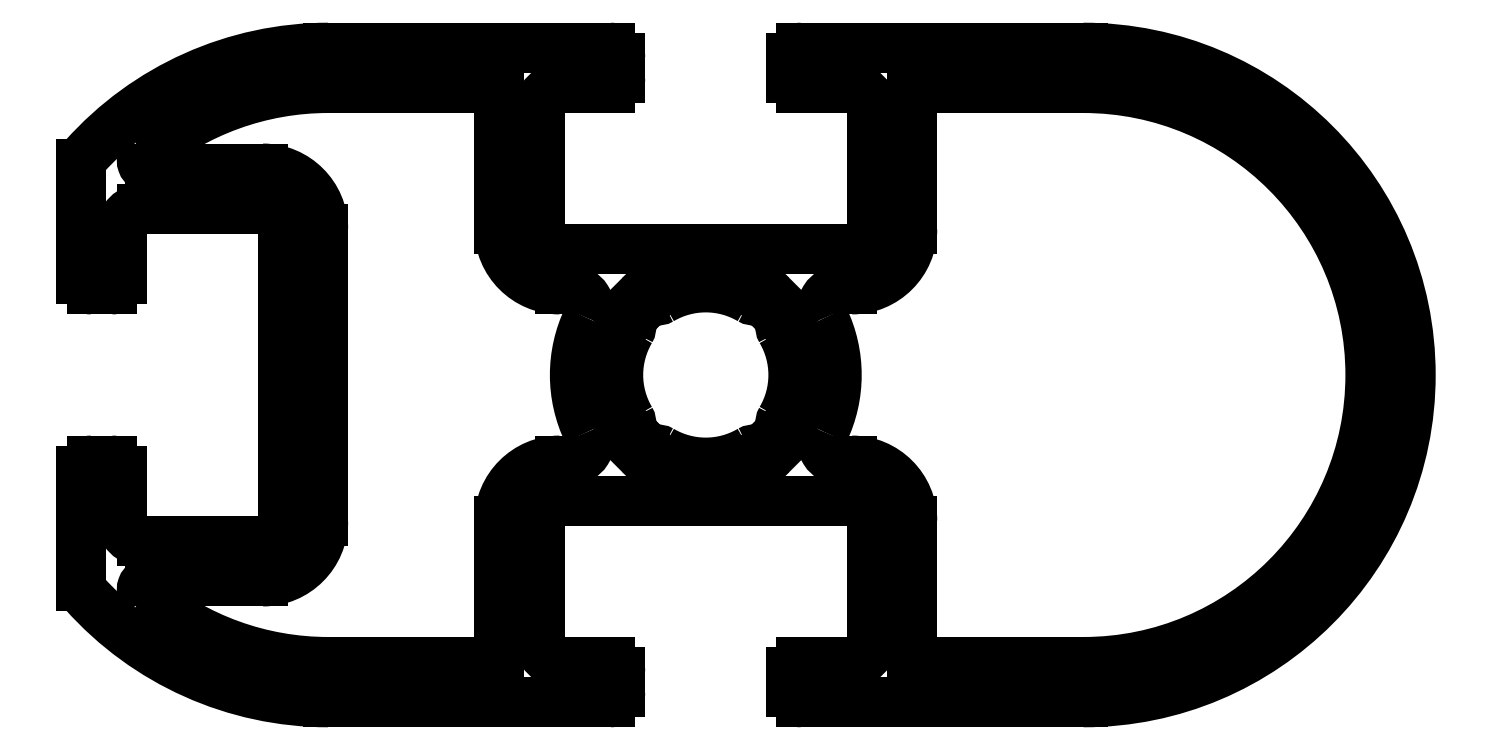
<metadata>
{"format":"dxf","ext":"dxf","renderer":"ezdxf+matplotlib","layout":"modelspace","background":"white","min_lineweight":24,"dpi":150}
</metadata>
<code>
0
SECTION
2
ENTITIES
0
ARC
8
0
10
1726
20
1297
30
0
40
1
50
270
51
0
0
LINE
8
0
10
1726
20
1296
30
0
11
1711
21
1296
31
0
0
LINE
8
0
10
1727
20
1303
30
0
11
1727
21
1297
31
0
0
ARC
8
0
10
1711
20
1297
30
0
40
1
50
180
51
270
0
ARC
8
0
10
1726
20
1303
30
0
40
1
50
0
51
90
0
LINE
8
0
10
1710
20
1297
30
0
11
1710
21
1303
31
0
0
LINE
8
0
10
1723
20
1304
30
0
11
1726
21
1304
31
0
0
ARC
8
0
10
1711
20
1303
30
0
40
1
50
90
51
180
0
ARC
8
0
10
1723
20
1305
30
0
40
0.5
50
180
51
270
0
LINE
8
0
10
1711
20
1304
30
0
11
1714
21
1304
31
0
0
LINE
8
0
10
1723
20
1306
30
0
11
1723
21
1305
31
0
0
ARC
8
0
10
1714
20
1305
30
0
40
0.5
50
270
51
0
0
ARC
8
0
10
1723
20
1306
30
0
40
0.5
50
90
51
180
0
LINE
8
0
10
1714
20
1305
30
0
11
1714
21
1306
31
0
0
LINE
8
0
10
1737
20
1306
30
0
11
1723
21
1306
31
0
0
ARC
8
0
10
1714
20
1306
30
0
40
0.5
50
0
51
90
0
ARC
8
0
10
1737
20
1290
30
0
40
16.25
50
270
51
90
0
LINE
8
0
10
1714
20
1306
30
0
11
1700
21
1306
31
0
0
LINE
8
0
10
1723
20
1274
30
0
11
1737
21
1274
31
0
0
ARC
8
0
10
1700
20
1290
30
0
40
16.25
50
90
51
138.2
0
ARC
8
0
10
1723
20
1274
30
0
40
0.5
50
180
51
270
0
ARC
8
0
10
1688
20
1300
30
0
40
0.5
50
138.2
51
180
0
LINE
8
0
10
1723
20
1275
30
0
11
1723
21
1274
31
0
0
LINE
8
0
10
1688
20
1300
30
0
11
1688
21
1295
31
0
0
ARC
8
0
10
1723
20
1275
30
0
40
0.5
50
90
51
180
0
ARC
8
0
10
1688
20
1295
30
0
40
0.5
50
180
51
270
0
LINE
8
0
10
1726
20
1276
30
0
11
1723
21
1276
31
0
0
LINE
8
0
10
1688
20
1294
30
0
11
1689
21
1294
31
0
0
ARC
8
0
10
1726
20
1277
30
0
40
1
50
270
51
0
0
ARC
8
0
10
1689
20
1295
30
0
40
0.5
50
270
51
0
0
LINE
8
0
10
1727
20
1283
30
0
11
1727
21
1277
31
0
0
LINE
8
0
10
1690
20
1295
30
0
11
1690
21
1297
31
0
0
ARC
8
0
10
1726
20
1283
30
0
40
1
50
0
51
90
0
ARC
8
0
10
1691
20
1297
30
0
40
1
50
90
51
180
0
LINE
8
0
10
1711
20
1284
30
0
11
1726
21
1284
31
0
0
LINE
8
0
10
1691
20
1298
30
0
11
1697
21
1298
31
0
0
ARC
8
0
10
1711
20
1283
30
0
40
1
50
90
51
180
0
ARC
8
0
10
1697
20
1297
30
0
40
1
50
0
51
90
0
LINE
8
0
10
1710
20
1277
30
0
11
1710
21
1283
31
0
0
LINE
8
0
10
1698
20
1297
30
0
11
1698
21
1283
31
0
0
ARC
8
0
10
1711
20
1277
30
0
40
1
50
180
51
270
0
ARC
8
0
10
1697
20
1283
30
0
40
1
50
270
51
0
0
LINE
8
0
10
1714
20
1276
30
0
11
1711
21
1276
31
0
0
LINE
8
0
10
1697
20
1282
30
0
11
1691
21
1282
31
0
0
ARC
8
0
10
1714
20
1275
30
0
40
0.5
50
0
51
90
0
ARC
8
0
10
1691
20
1283
30
0
40
1
50
180
51
270
0
LINE
8
0
10
1714
20
1274
30
0
11
1714
21
1275
31
0
0
LINE
8
0
10
1690
20
1283
30
0
11
1690
21
1285
31
0
0
ARC
8
0
10
1714
20
1274
30
0
40
0.5
50
270
51
0
0
ARC
8
0
10
1689
20
1285
30
0
40
0.5
50
0
51
90
0
LINE
8
0
10
1700
20
1274
30
0
11
1714
21
1274
31
0
0
LINE
8
0
10
1689
20
1286
30
0
11
1688
21
1286
31
0
0
ARC
8
0
10
1700
20
1290
30
0
40
16.25
50
221.8
51
270
0
ARC
8
0
10
1688
20
1285
30
0
40
0.5
50
90
51
180
0
ARC
8
0
10
1688
20
1279
30
0
40
0.5
50
180
51
221.8
0
LINE
8
0
10
1688
20
1285
30
0
11
1688
21
1279
31
0
0
LINE
8
0
10
1700
20
1297
30
0
11
1700
21
1283
31
0
0
ARC
8
0
10
1697
20
1283
30
0
40
3
50
270
51
0
0
ARC
8
0
10
1697
20
1297
30
0
40
3
50
0
51
90
0
LINE
8
0
10
1697
20
1280
30
0
11
1691
21
1280
31
0
0
LINE
8
0
10
1691
20
1300
30
0
11
1697
21
1300
31
0
0
ARC
8
0
10
1691
20
1279
30
0
40
0.4
50
90
51
230.3
0
ARC
8
0
10
1691
20
1300
30
0
40
0.4
50
129.7
51
270
0
ARC
8
0
10
1700
20
1290
30
0
40
14.25
50
230.3
51
270
0
ARC
8
0
10
1700
20
1290
30
0
40
14.25
50
90
51
129.7
0
LINE
8
0
10
1700
20
1276
30
0
11
1708
21
1276
31
0
0
LINE
8
0
10
1708
20
1304
30
0
11
1700
21
1304
31
0
0
ARC
8
0
10
1708
20
1276
30
0
40
0.5
50
270
51
0
0
ARC
8
0
10
1708
20
1304
30
0
40
0.5
50
0
51
90
0
LINE
8
0
10
1708
20
1276
30
0
11
1708
21
1283
31
0
0
LINE
8
0
10
1708
20
1297
30
0
11
1708
21
1304
31
0
0
ARC
8
0
10
1711
20
1283
30
0
40
3
50
90
51
180
0
ARC
8
0
10
1711
20
1297
30
0
40
3
50
180
51
270
0
LINE
8
0
10
1711
20
1286
30
0
11
1712
21
1286
31
0
0
LINE
8
0
10
1712
20
1294
30
0
11
1711
21
1294
31
0
0
ARC
8
0
10
1712
20
1287
30
0
40
1
50
270
51
25.68
0
ARC
8
0
10
1712
20
1293
30
0
40
1
50
334.3
51
90
0
ARC
8
0
10
1719
20
1290
30
0
40
6.5
50
154.3
51
205.7
0
LINE
8
0
10
1729
20
1283
30
0
11
1729
21
1276
31
0
0
ARC
8
0
10
1729
20
1276
30
0
40
0.5
50
180
51
270
0
ARC
8
0
10
1726
20
1283
30
0
40
3
50
0
51
90
0
LINE
8
0
10
1729
20
1276
30
0
11
1737
21
1276
31
0
0
LINE
8
0
10
1725
20
1286
30
0
11
1726
21
1286
31
0
0
ARC
8
0
10
1737
20
1290
30
0
40
14.25
50
270
51
90
0
ARC
8
0
10
1725
20
1287
30
0
40
1
50
154.3
51
270
0
LINE
8
0
10
1737
20
1304
30
0
11
1729
21
1304
31
0
0
ARC
8
0
10
1719
20
1290
30
0
40
6.5
50
334.3
51
25.68
0
ARC
8
0
10
1729
20
1304
30
0
40
0.5
50
90
51
180
0
ARC
8
0
10
1725
20
1293
30
0
40
1
50
90
51
205.7
0
LINE
8
0
10
1729
20
1304
30
0
11
1729
21
1297
31
0
0
LINE
8
0
10
1726
20
1294
30
0
11
1725
21
1294
31
0
0
ARC
8
0
10
1726
20
1297
30
0
40
3
50
270
51
0
0
LINE
8
0
10
1715
20
1287
30
0
11
1715
21
1287
31
0
0
ARC
8
0
10
1715
20
1287
30
0
40
0.4
50
135
51
225
0
ARC
8
0
10
1715
20
1287
30
0
40
0.4
50
315
51
30.37
0
LINE
8
0
10
1715
20
1286
30
0
11
1715
21
1286
31
0
0
ARC
8
0
10
1719
20
1290
30
0
40
4.35
50
149.6
51
210.4
0
ARC
8
0
10
1716
20
1286
30
0
40
0.4
50
225
51
315
0
ARC
8
0
10
1715
20
1292
30
0
40
0.4
50
329.6
51
45
0
LINE
8
0
10
1716
20
1286
30
0
11
1716
21
1286
31
0
0
LINE
8
0
10
1715
20
1293
30
0
11
1715
21
1292
31
0
0
ARC
8
0
10
1716
20
1286
30
0
40
0.4
50
59.63
51
135
0
ARC
8
0
10
1715
20
1293
30
0
40
0.4
50
135
51
225
0
ARC
8
0
10
1719
20
1290
30
0
40
4.35
50
239.6
51
300.4
0
LINE
8
0
10
1715
20
1294
30
0
11
1715
21
1293
31
0
0
ARC
8
0
10
1721
20
1286
30
0
40
0.4
50
45
51
120.4
0
ARC
8
0
10
1716
20
1293
30
0
40
0.4
50
45
51
135
0
LINE
8
0
10
1721
20
1286
30
0
11
1721
21
1286
31
0
0
LINE
8
0
10
1716
20
1294
30
0
11
1716
21
1294
31
0
0
ARC
8
0
10
1722
20
1286
30
0
40
0.4
50
225
51
315
0
ARC
8
0
10
1716
20
1294
30
0
40
0.4
50
225
51
300.4
0
LINE
8
0
10
1722
20
1286
30
0
11
1723
21
1286
31
0
0
ARC
8
0
10
1719
20
1290
30
0
40
4.35
50
59.63
51
120.4
0
ARC
8
0
10
1722
20
1287
30
0
40
0.4
50
315
51
45
0
ARC
8
0
10
1721
20
1294
30
0
40
0.4
50
239.6
51
315
0
LINE
8
0
10
1723
20
1287
30
0
11
1722
21
1287
31
0
0
LINE
8
0
10
1721
20
1294
30
0
11
1721
21
1294
31
0
0
ARC
8
0
10
1723
20
1287
30
0
40
0.4
50
149.6
51
225
0
ARC
8
0
10
1722
20
1293
30
0
40
0.4
50
45
51
135
0
ARC
8
0
10
1719
20
1290
30
0
40
4.35
50
329.6
51
30.37
0
LINE
8
0
10
1723
20
1293
30
0
11
1722
21
1294
31
0
0
ARC
8
0
10
1723
20
1292
30
0
40
0.4
50
135
51
210.4
0
ARC
8
0
10
1722
20
1293
30
0
40
0.4
50
315
51
45
0
LINE
8
0
10
1722
20
1292
30
0
11
1723
21
1293
31
0
0
ENDSEC
0
EOF

</code>
